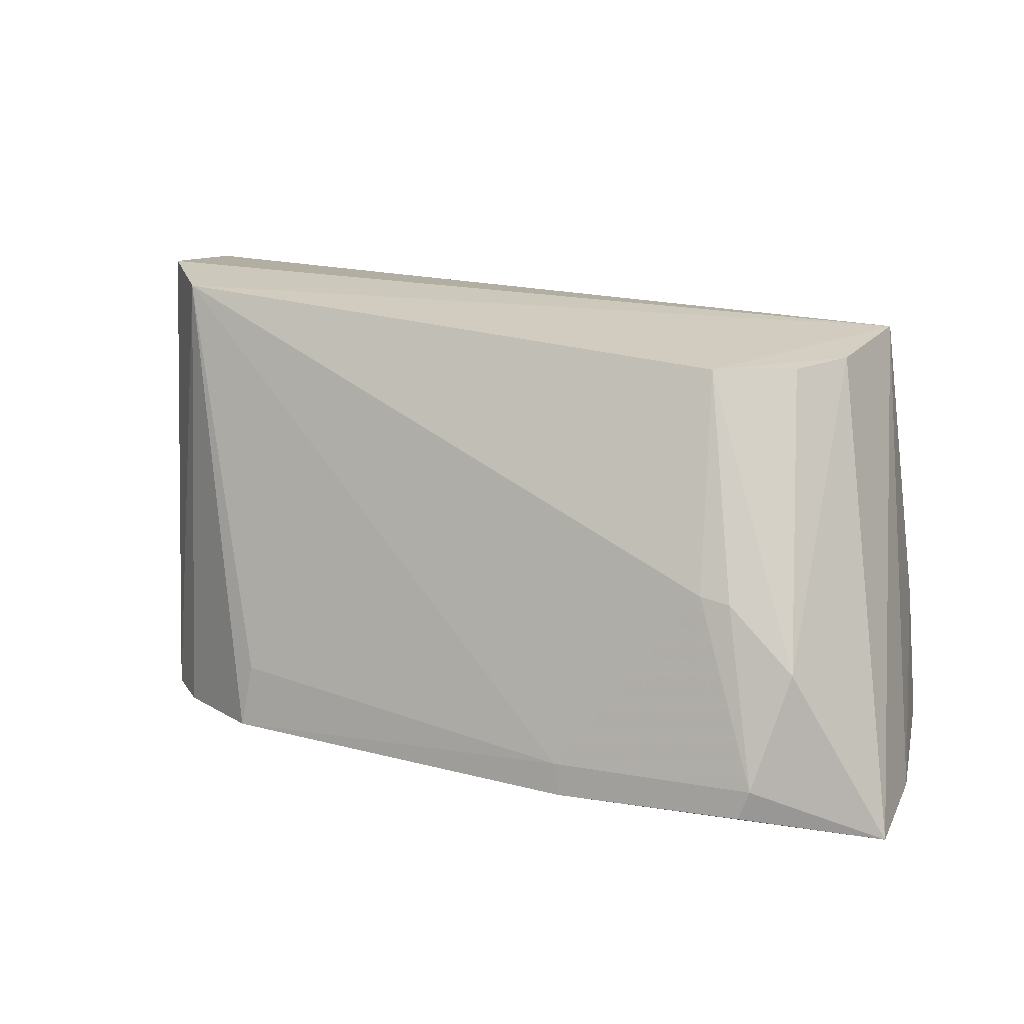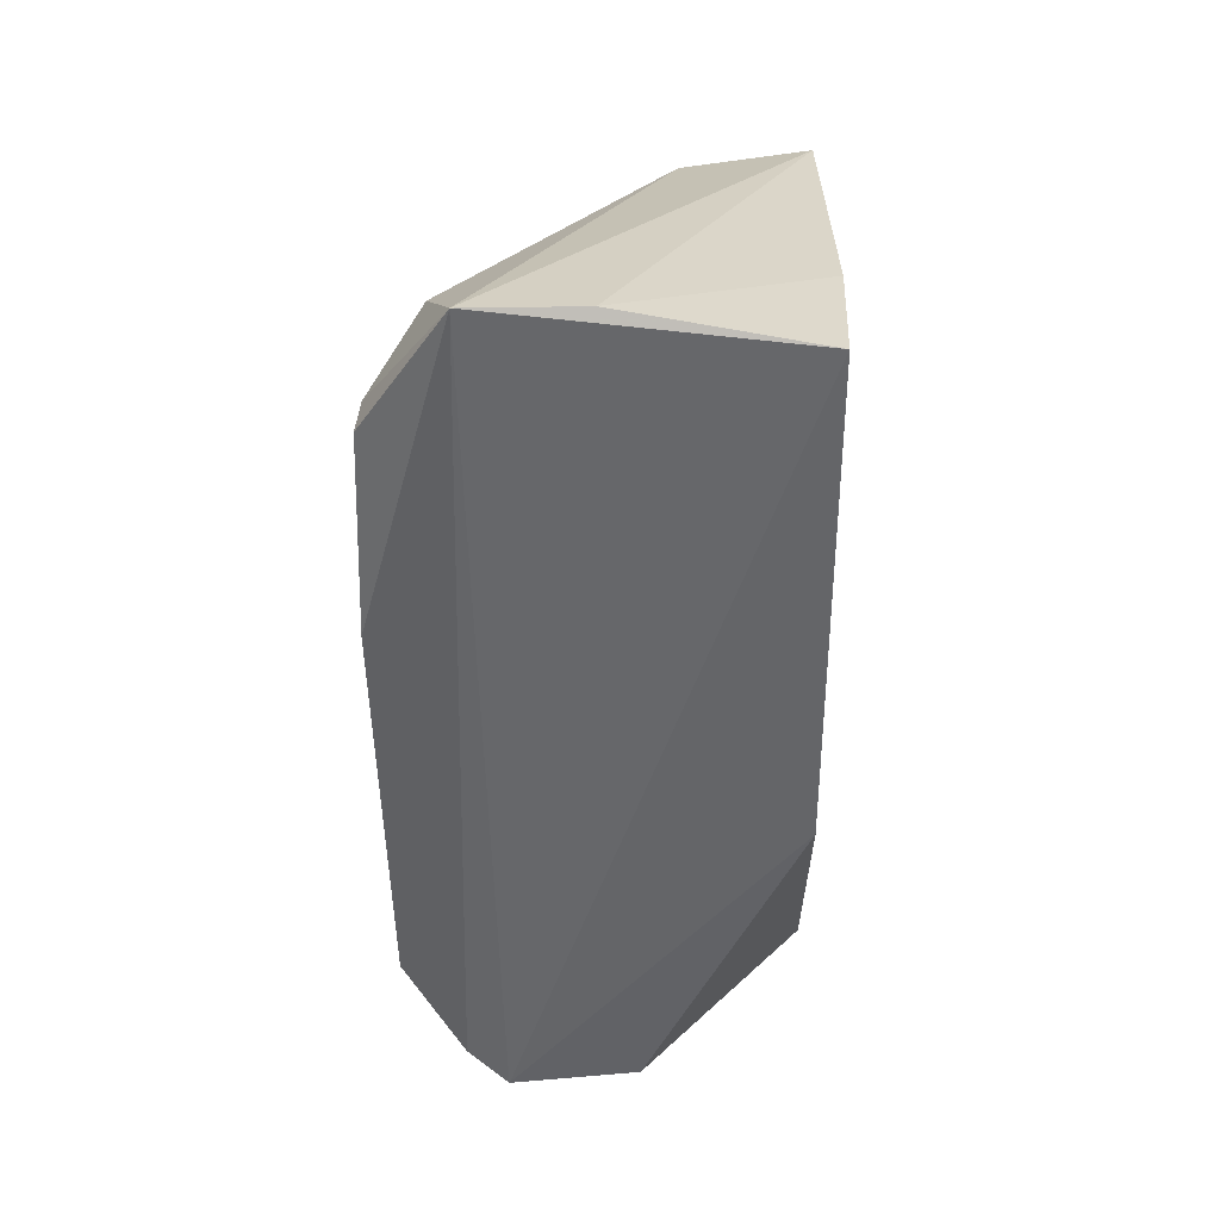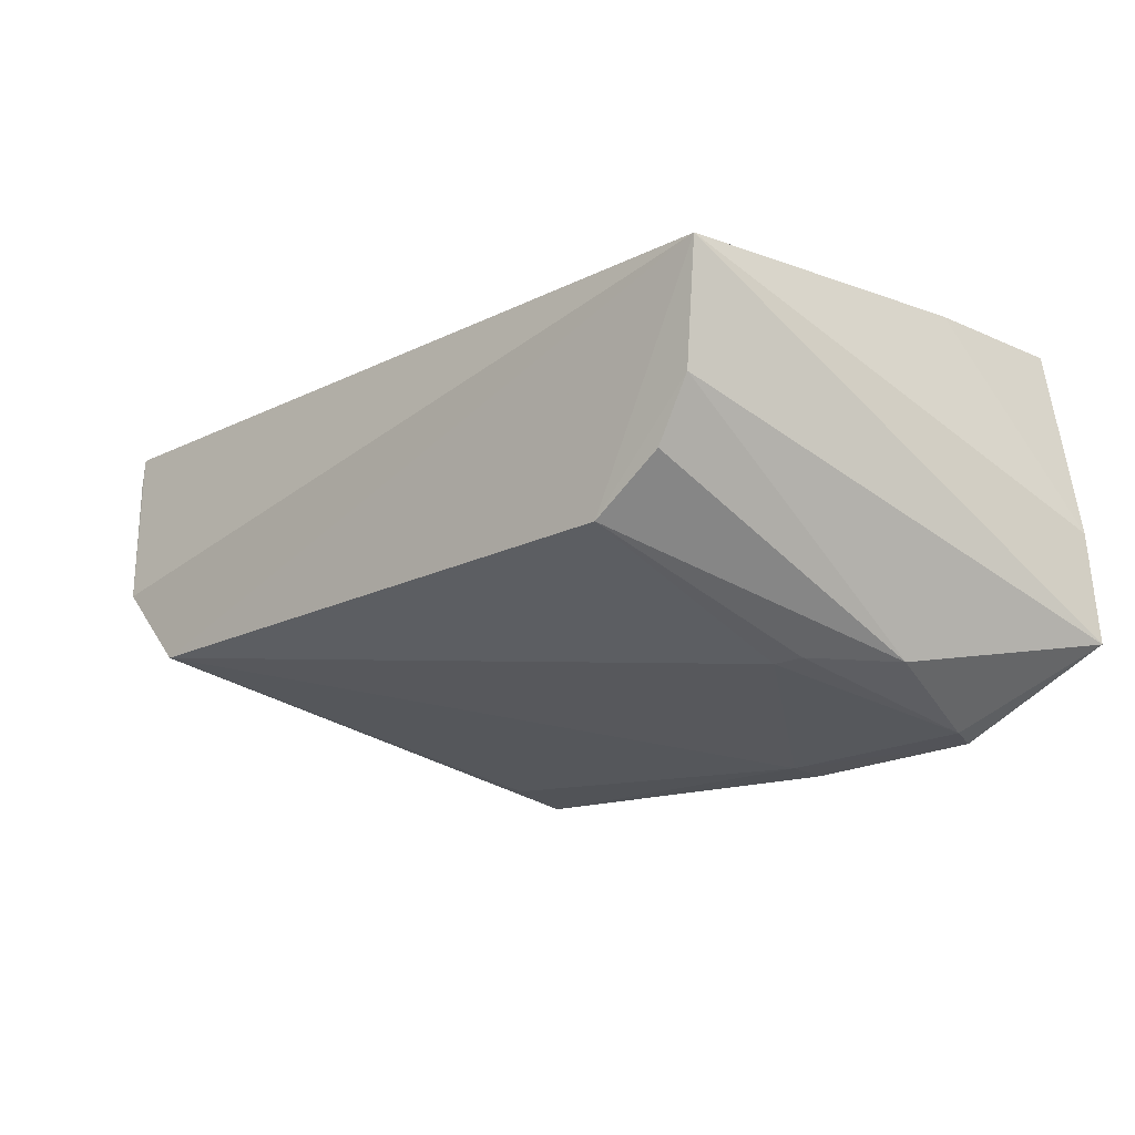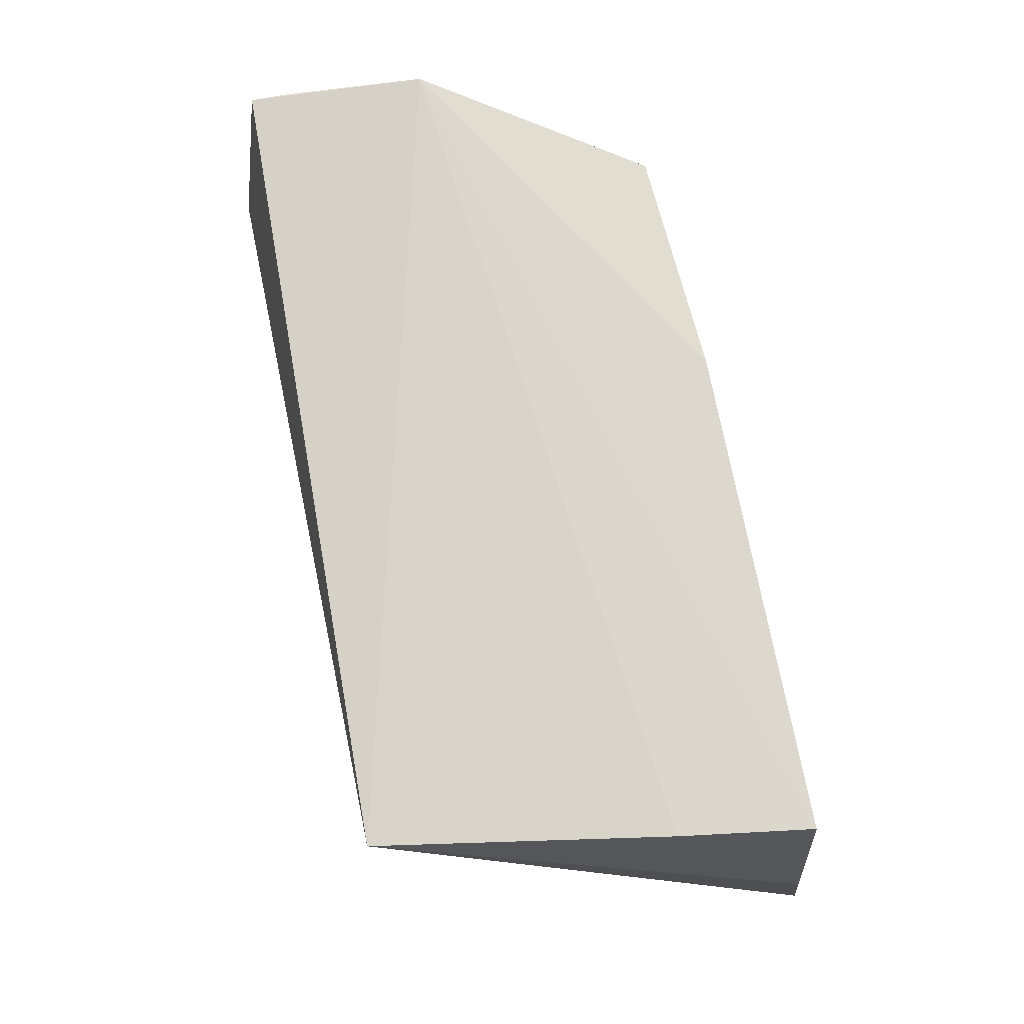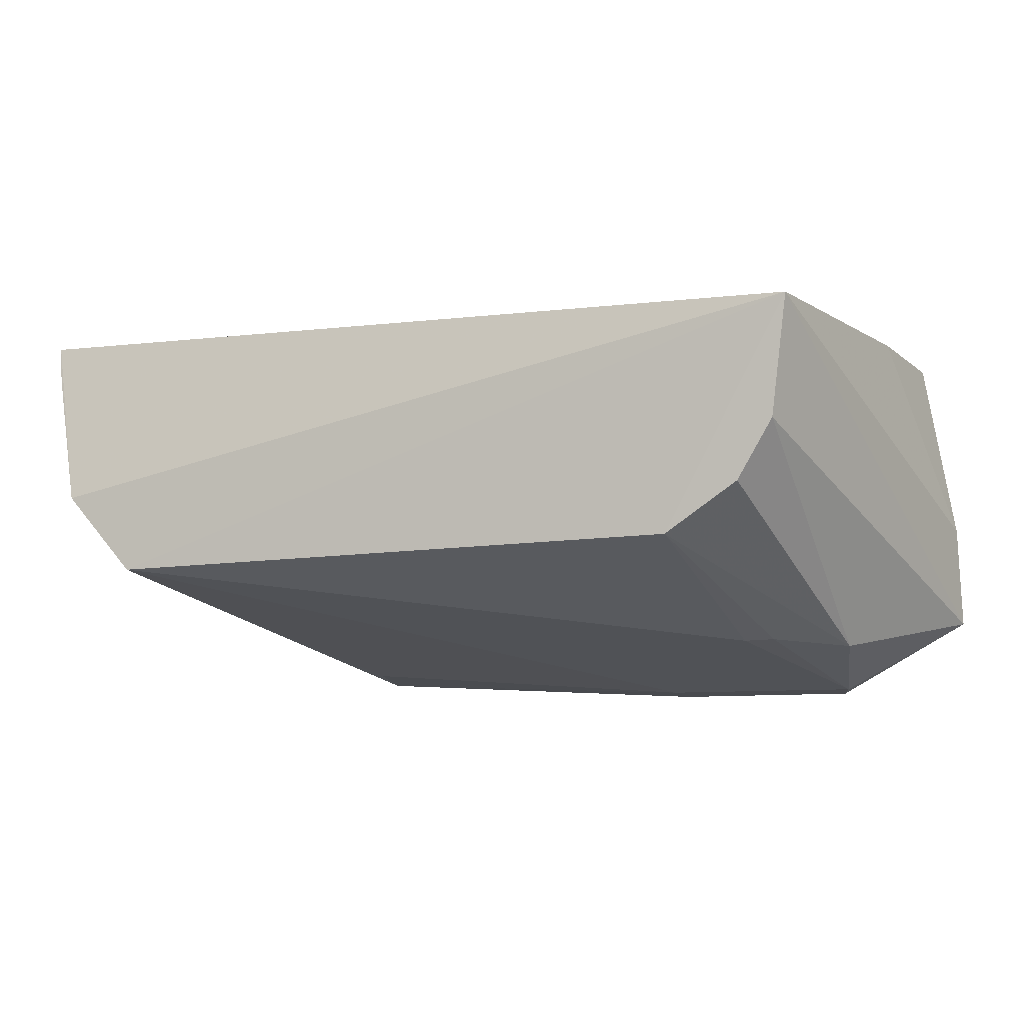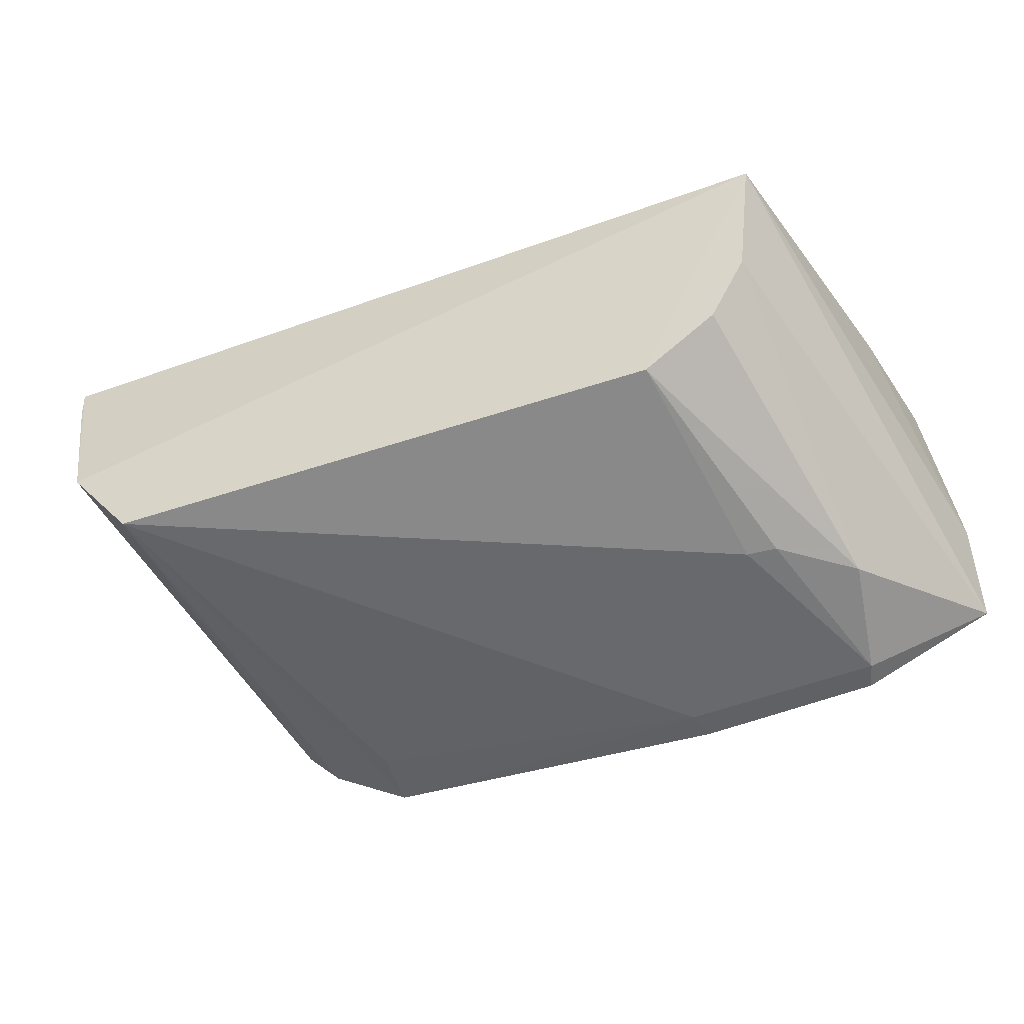
<metadata>
{"format":"obj","ext":"obj","renderer":"f3d","projection":"perspective","resolution":1024,"background":"white","views":[{"elev":19.6,"azim":-156.6,"up":"+Y"},{"elev":-52.4,"azim":-90.9,"up":"+Y"},{"elev":-16.9,"azim":-134.3,"up":"+Z"},{"elev":72.9,"azim":-99.7,"up":"+Z"},{"elev":-6.6,"azim":-158.3,"up":"+Z"},{"elev":-39.8,"azim":-155.0,"up":"+Z"}]}
</metadata>
<code>
v 0.04254 0.04369 0.03903
v 0.04074 0.02604 0.04133
v 0.02177 0.002375 0.003884
v -0.03392 0.006308 0.00292
v -0.03649 0.04319 0.0387
v -0.04192 0.001376 0.03807
v 0.03201 0.04623 0.01484
v 0.03531 0.001057 0.0133
v -0.04548 0.000251 0.01005
v -0.04048 0.01438 0.03875
v -0.0142 0.005456 0.002725
v 0.03861 0.04673 0.02247
v -0.02451 0.04283 0.01669
v 0.04237 0.03997 0.03944
v 0.03133 0.001186 0.00957
v 0.00563 0.00246 0.03903
v -0.01481 0.002391 0.002298
v -0.04517 0.001301 0.02018
v 0.02094 0.008549 0.004891
v -0.02696 0.02328 0.007535
v 0.04198 0.04428 0.03567
v -0.03492 0.04257 0.02716
v -0.03635 0.01694 0.007116
v 0.03492 0.002157 0.02517
v -0.03298 0.003526 0.002517
v -0.03148 0.04246 0.02146
v -0.02982 0.02282 0.007663
f 5 2 1
f 9 8 6
f 10 6 2
f 10 2 5
f 12 7 5
f 12 5 1
f 12 8 7
f 13 5 7
f 14 8 1
f 14 1 2
f 14 2 8
f 15 3 7
f 15 7 8
f 15 9 3
f 15 8 9
f 16 2 6
f 16 6 8
f 17 3 9
f 17 11 3
f 18 9 6
f 18 6 10
f 18 10 5
f 18 5 9
f 19 11 7
f 19 7 3
f 19 3 11
f 20 11 4
f 20 7 11
f 20 13 7
f 21 12 1
f 21 1 8
f 21 8 12
f 22 9 5
f 22 5 13
f 23 4 9
f 23 9 22
f 24 16 8
f 24 8 2
f 24 2 16
f 25 17 9
f 25 9 4
f 25 4 11
f 25 11 17
f 26 23 22
f 26 22 13
f 26 13 23
f 27 20 4
f 27 4 23
f 27 23 13
f 27 13 20

</code>
